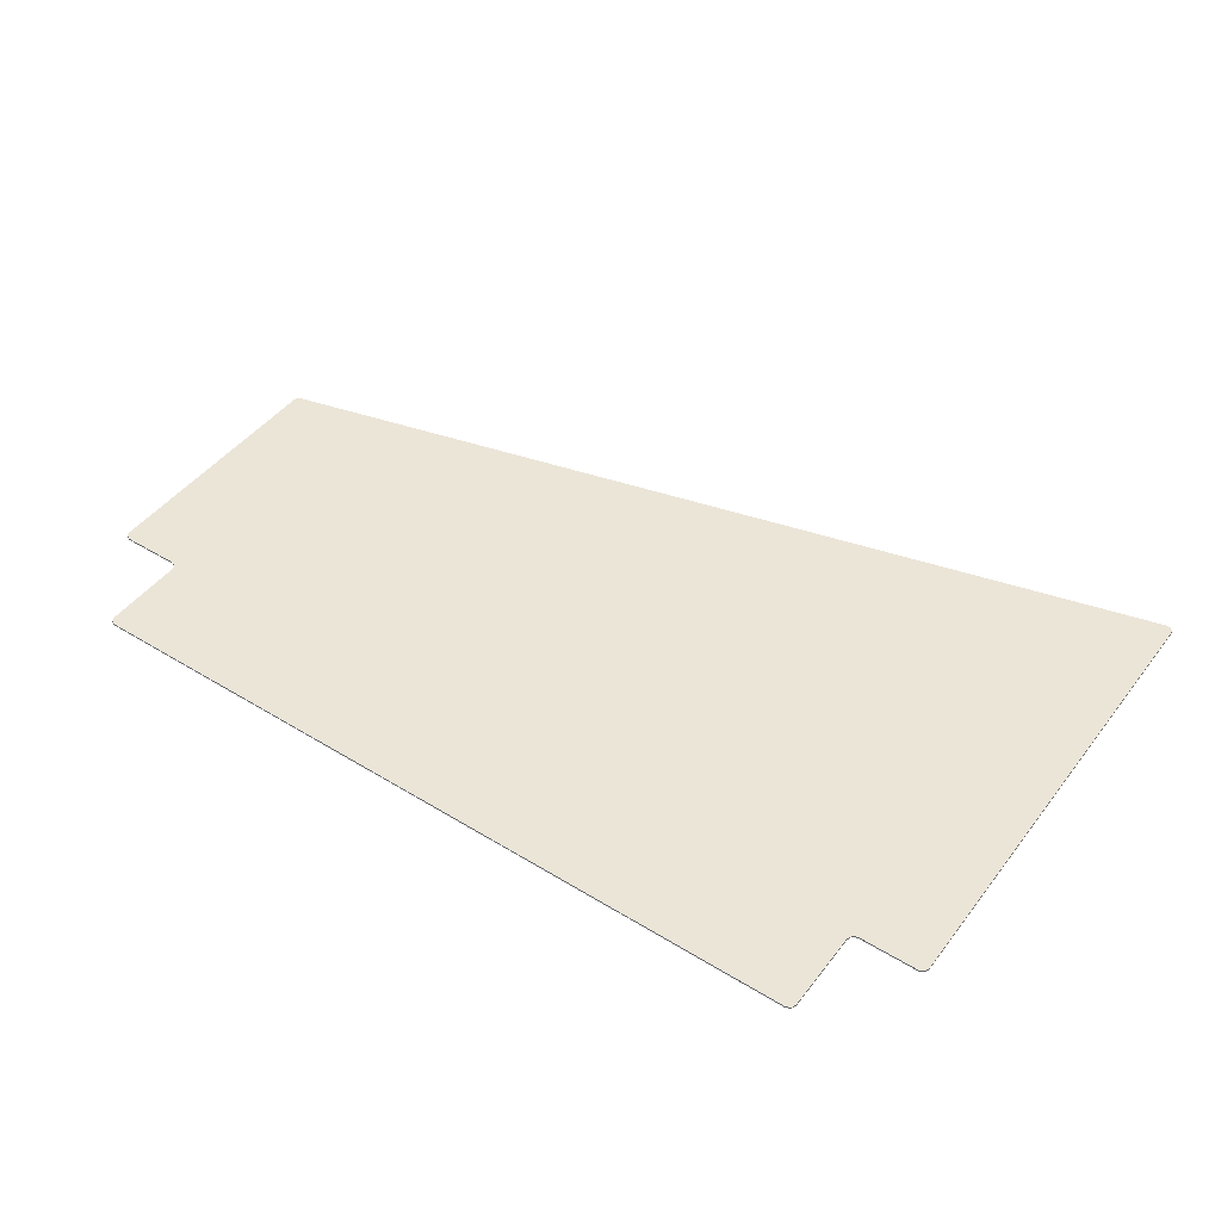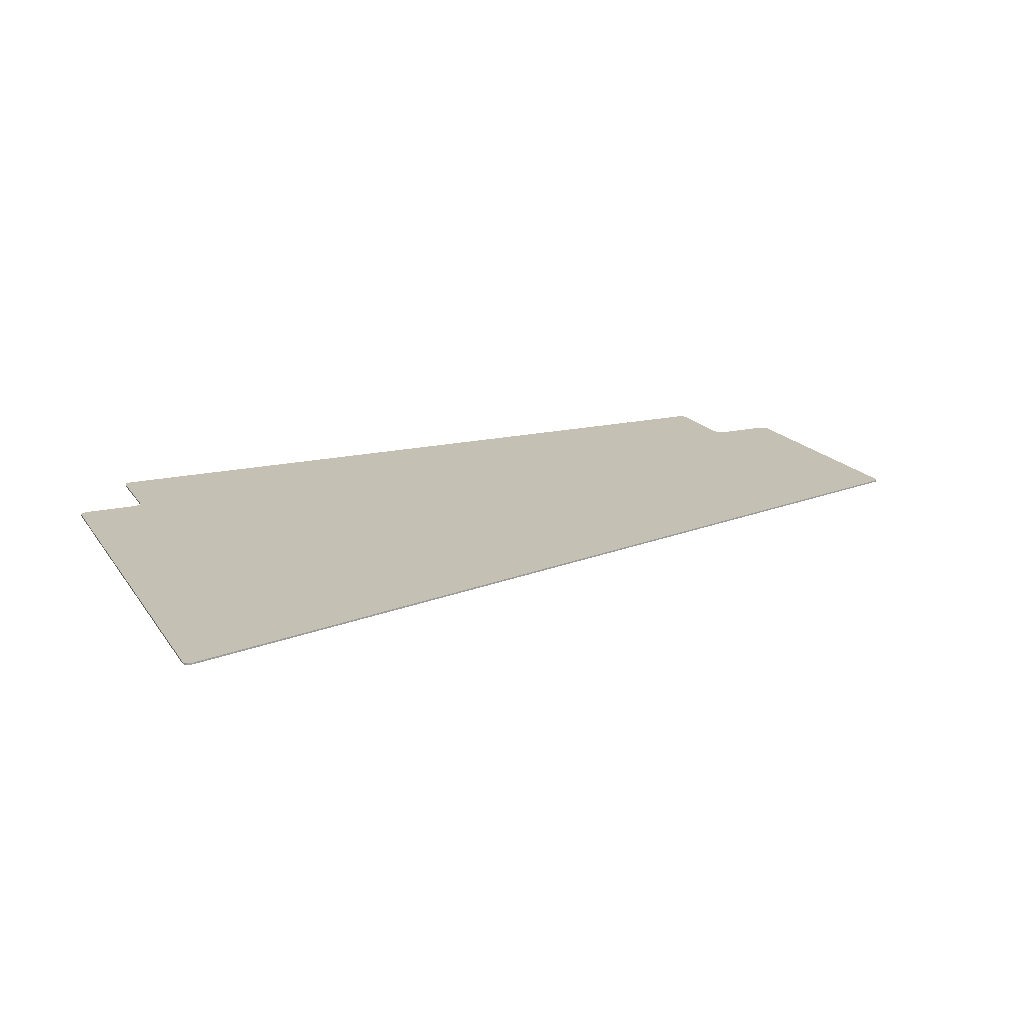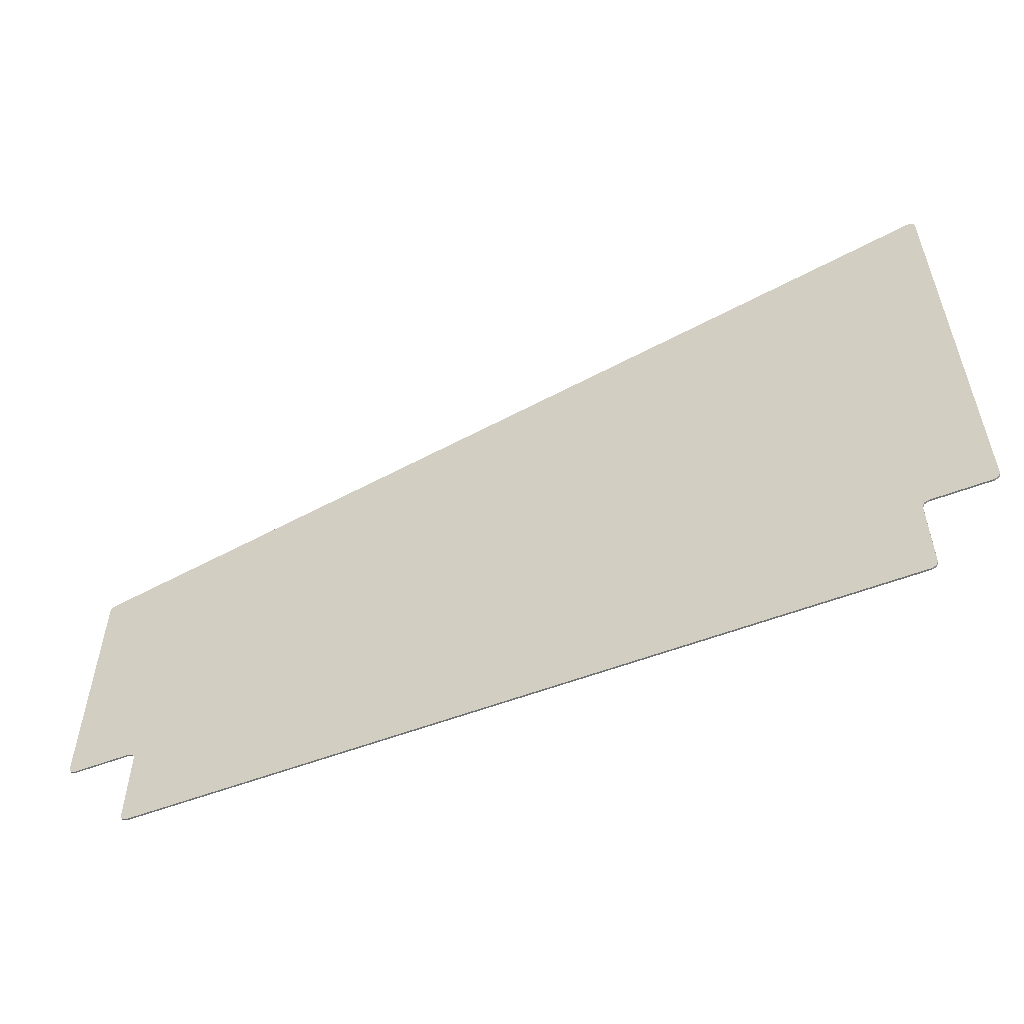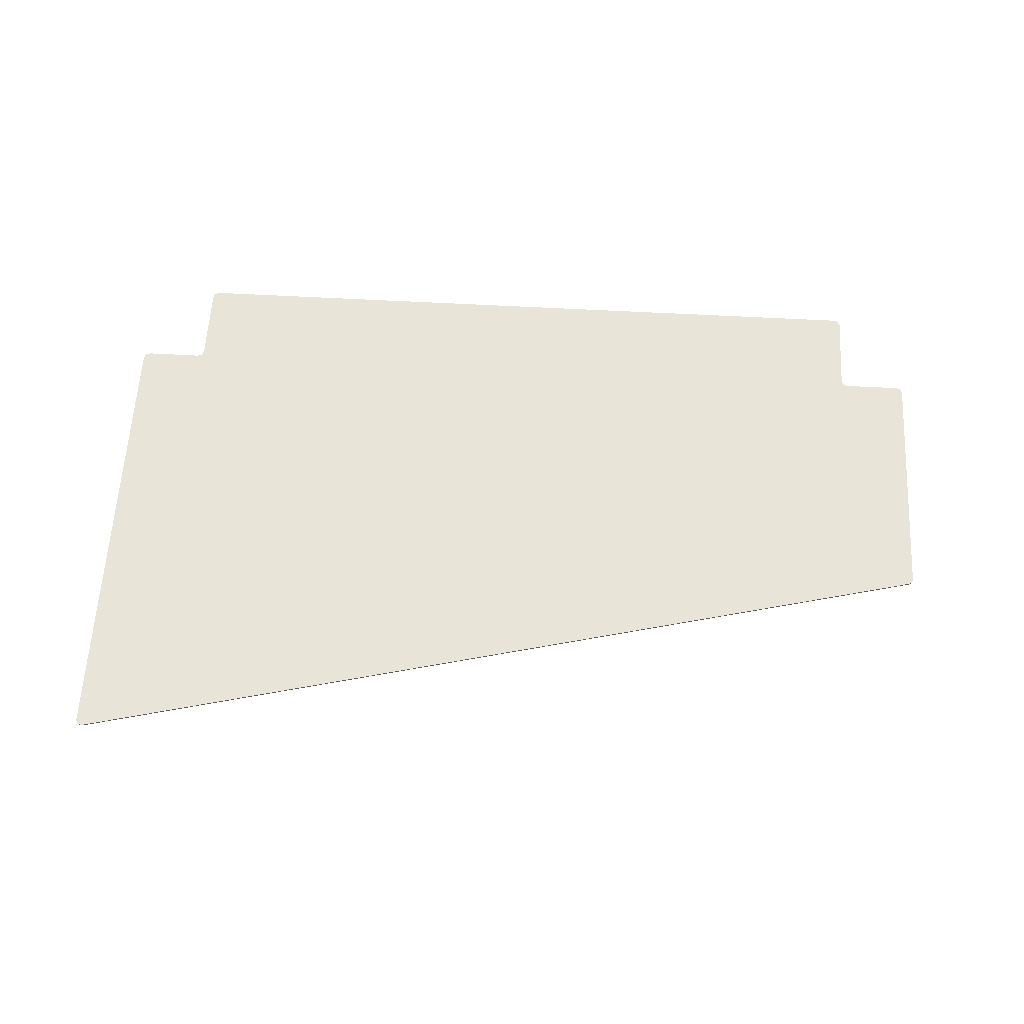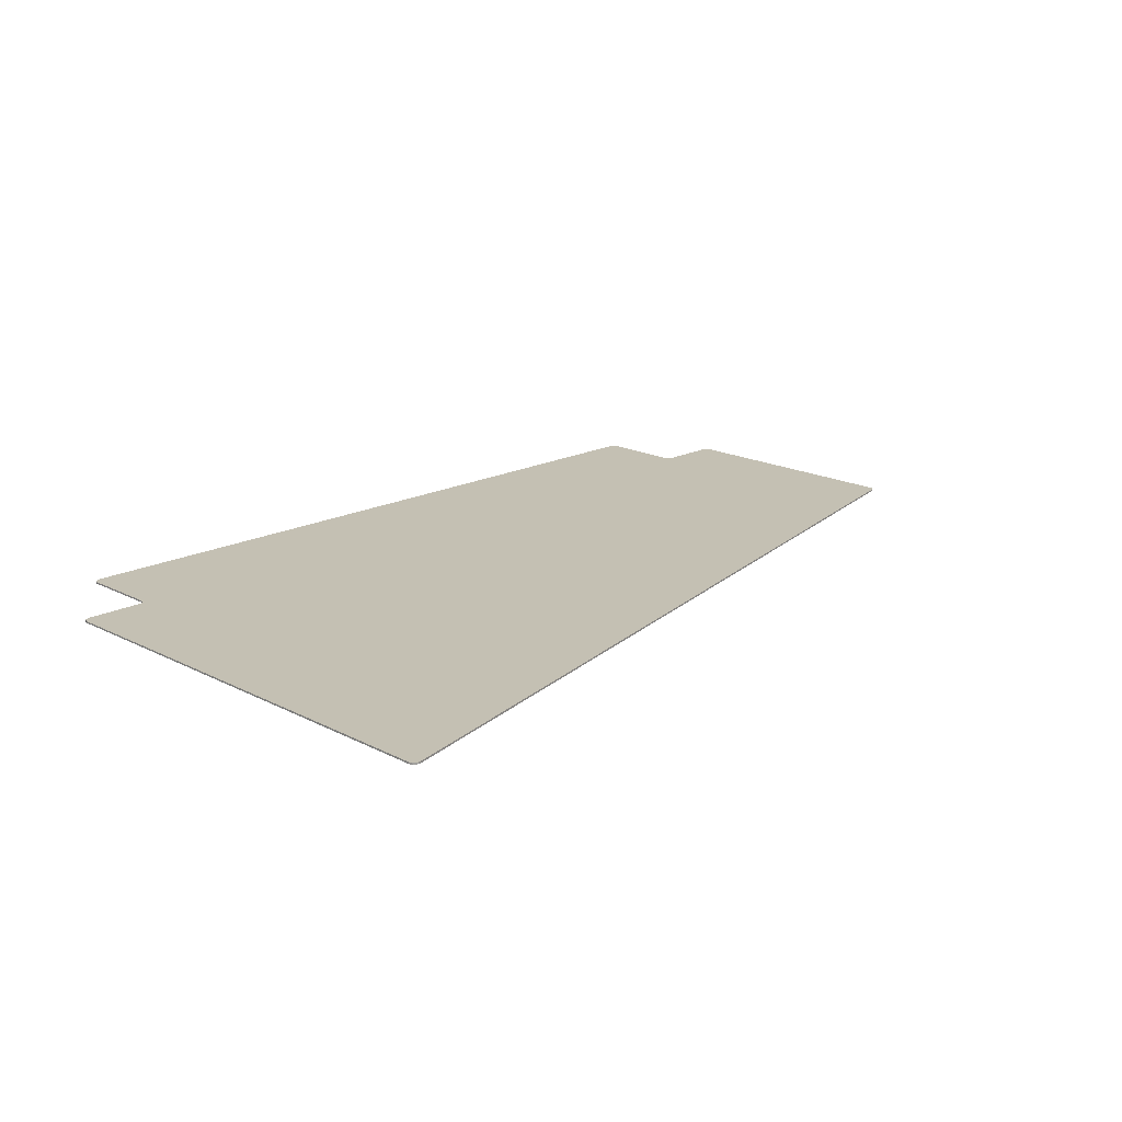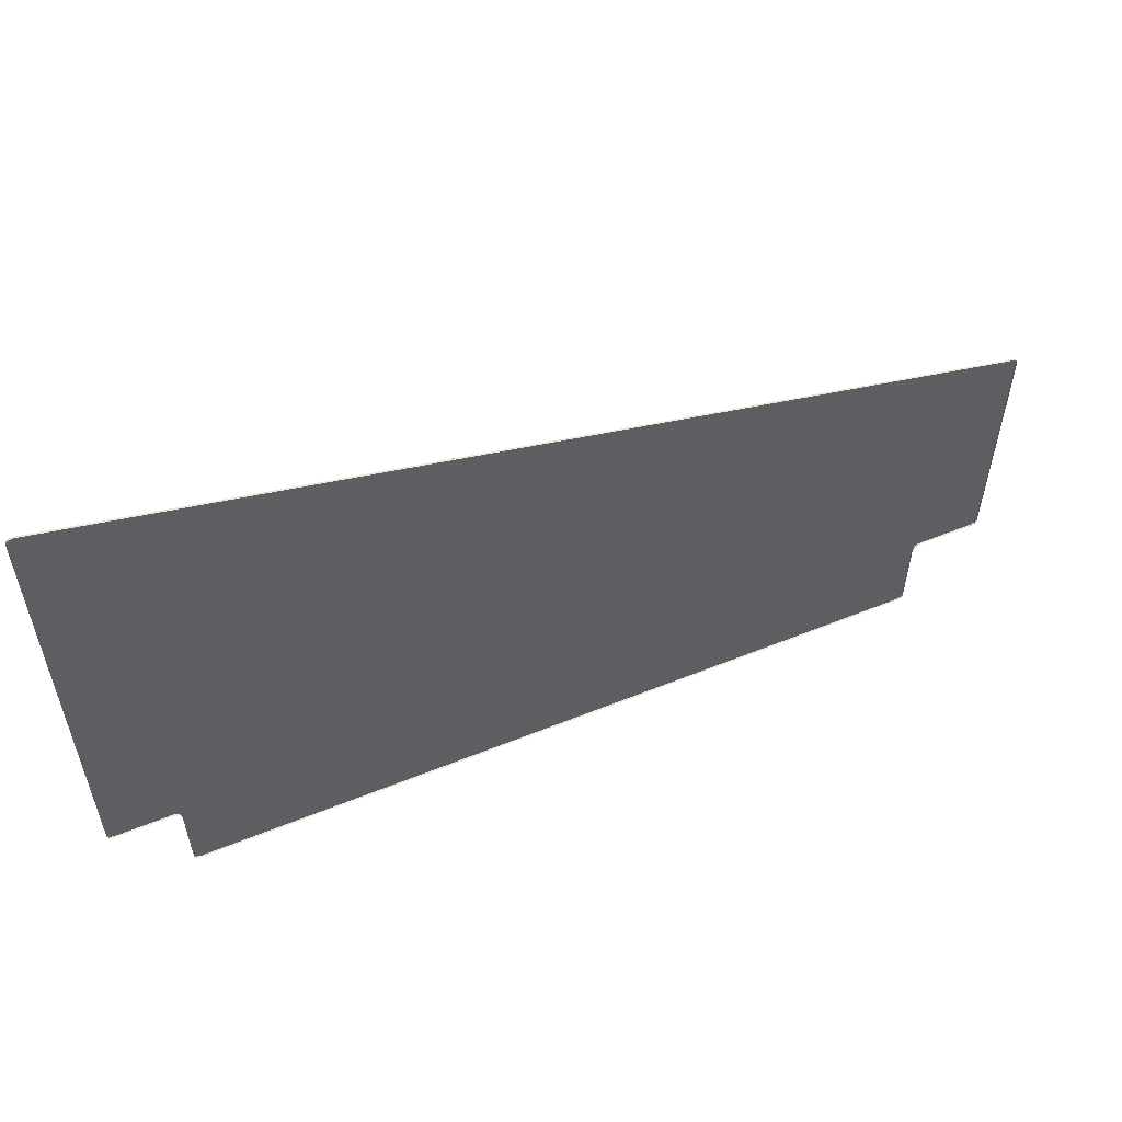
<metadata>
{"format":"obj","ext":"obj","renderer":"f3d","projection":"perspective","resolution":1024,"background":"white","views":[{"elev":45.7,"azim":-144.9,"up":"+Y"},{"elev":18.2,"azim":-23.8,"up":"+Y"},{"elev":-55.5,"azim":-158.1,"up":"+Z"},{"elev":60.7,"azim":3.2,"up":"+Y"},{"elev":18.0,"azim":-45.0,"up":"+Y"},{"elev":55.7,"azim":-23.1,"up":"+Z"}]}
</metadata>
<code>
v -3.438 0 -1.425
v -3.423 0 -1.46
v -3.388 0 -1.475
v -2.897 0 -2.135
v -2.883 0 -2.17
v -2.848 0 -2.185
v -2.9 0 -1.475
v -2.915 0 -1.49
v -2.9 0 -1.525
v -2.9 0 -1.475
v -2.95 0 -1.475
v -2.915 0 -1.49
v 2.9 0 -1.475
v 2.915 0 -1.49
v 2.95 0 -1.475
v 2.9 0 -1.475
v 2.9 0 -1.525
v 2.915 0 -1.49
v 2.85 0 -2.188
v 2.885 0 -2.173
v 2.9 0 -2.138
v 3.388 0 -1.475
v 3.423 0 -1.46
v 3.438 0 -1.425
v -3.375 0 2.173
v -3.394 0 2.175
v -3.436 0 2.138
v -3.437 0 2.118
v -3.394 0 2.175
v -3.413 0 2.168
v -3.427 0 2.155
v -3.436 0 2.138
v 3.438 0 0.46
v 3.437 0 0.4665
v 3.436 0 0.4729
v 3.438 0 0.46
v 3.436 0 0.4729
v 3.434 0 0.4791
v 3.438 0 0.46
v 3.434 0 0.4791
v 3.431 0 0.485
v 3.438 0 0.46
v 3.431 0 0.485
v 3.427 0 0.4904
v 3.438 0 0.46
v 3.427 0 0.4904
v 3.423 0 0.4954
v 3.438 0 0.46
v 3.423 0 0.4954
v 3.418 0 0.4997
v 3.438 0 0.46
v 3.418 0 0.4997
v 3.413 0 0.5033
v 3.438 0 0.46
v 3.413 0 0.5033
v 3.407 0 0.5062
v 3.407 0 0.5062
v 3.438 0 0.46
v 3.438 0 -1.425
v -2.9 0 -1.475
v 2.9 0 -1.475
v 2.9 0 -1.525
v -2.9 0 -1.525
v -2.9 0 -1.475
v 2.9 0 -1.525
v 2.9 0 -2.138
v 2.85 0 -2.188
v -2.9 0 -1.525
v 2.85 0 -2.188
v -2.848 0 -2.185
v -2.897 0 -2.135
v -2.9 0 -1.525
v 2.95 0 -1.475
v 2.9 0 -1.475
v 3.438 0 -1.425
v 2.95 0 -1.475
v 3.438 0 -1.425
v 3.388 0 -1.475
v 3.438 0 -1.425
v 2.9 0 -1.475
v -2.9 0 -1.475
v -3.423 -0.0125 -1.46
v -3.438 -0.0125 -1.425
v -3.438 0 -1.425
v -3.423 0 -1.46
v -3.388 -0.0125 -1.475
v -3.423 -0.0125 -1.46
v -3.423 0 -1.46
v -3.388 0 -1.475
v -2.883 -0.0125 -2.17
v -2.897 -0.0125 -2.135
v -2.897 0 -2.135
v -2.883 0 -2.17
v -2.848 -0.0125 -2.185
v -2.883 -0.0125 -2.17
v -2.883 0 -2.17
v -2.848 0 -2.185
v -2.915 -0.0125 -1.49
v -2.9 -0.0125 -1.525
v -2.9 0 -1.525
v -2.915 0 -1.49
v -2.95 -0.0125 -1.475
v -2.915 -0.0125 -1.49
v -2.915 0 -1.49
v -2.95 0 -1.475
v 2.915 -0.0125 -1.49
v 2.95 -0.0125 -1.475
v 2.95 0 -1.475
v 2.915 0 -1.49
v 2.9 -0.0125 -1.525
v 2.915 -0.0125 -1.49
v 2.915 0 -1.49
v 2.9 0 -1.525
v 2.885 -0.0125 -2.173
v 2.85 -0.0125 -2.188
v 2.85 0 -2.188
v 2.885 0 -2.173
v 2.9 -0.0125 -2.138
v 2.885 -0.0125 -2.173
v 2.885 0 -2.173
v 2.9 0 -2.138
v 3.423 -0.0125 -1.46
v 3.388 -0.0125 -1.475
v 3.388 0 -1.475
v 3.423 0 -1.46
v 3.438 -0.0125 -1.425
v 3.423 -0.0125 -1.46
v 3.423 0 -1.46
v 3.438 0 -1.425
v -3.394 -0.0125 2.175
v -3.375 -0.0125 2.173
v -3.375 0 2.173
v -3.394 0 2.175
v -3.413 -0.0125 2.168
v -3.394 -0.0125 2.175
v -3.394 0 2.175
v -3.413 0 2.168
v -3.427 -0.0125 2.155
v -3.413 -0.0125 2.168
v -3.413 0 2.168
v -3.427 0 2.155
v -3.436 -0.0125 2.138
v -3.427 -0.0125 2.155
v -3.427 0 2.155
v -3.436 0 2.138
v -3.437 -0.0125 2.118
v -3.436 -0.0125 2.138
v -3.436 0 2.138
v -3.437 0 2.118
v 3.438 0 0.46
v 3.437 0 0.4665
v 3.437 -0.0125 0.4665
v 3.438 -0.0125 0.46
v 3.437 0 0.4665
v 3.436 0 0.4729
v 3.436 -0.0125 0.4729
v 3.437 -0.0125 0.4665
v 3.436 0 0.4729
v 3.434 0 0.4791
v 3.434 -0.0125 0.4791
v 3.436 -0.0125 0.4729
v 3.434 0 0.4791
v 3.431 0 0.485
v 3.431 -0.0125 0.485
v 3.434 -0.0125 0.4791
v 3.431 0 0.485
v 3.427 0 0.4904
v 3.427 -0.0125 0.4904
v 3.431 -0.0125 0.485
v 3.427 0 0.4904
v 3.423 0 0.4954
v 3.423 -0.0125 0.4954
v 3.427 -0.0125 0.4904
v 3.423 0 0.4954
v 3.418 0 0.4997
v 3.418 -0.0125 0.4997
v 3.423 -0.0125 0.4954
v 3.418 0 0.4997
v 3.413 0 0.5033
v 3.413 -0.0125 0.5033
v 3.418 -0.0125 0.4997
v 3.413 0 0.5033
v 3.407 0 0.5062
v 3.407 -0.0125 0.5062
v 3.413 -0.0125 0.5033
v -2.897 0 -2.135
v -2.897 -0.0125 -2.135
v -2.9 -0.0125 -1.525
v -2.9 0 -1.525
v -2.95 0 -1.475
v -2.95 -0.0125 -1.475
v -3.388 -0.0125 -1.475
v -3.388 0 -1.475
v -3.438 0 -1.425
v -3.438 -0.0125 -1.425
v -3.437 -0.0125 2.118
v -3.437 0 2.118
v 3.438 0 0.46
v 3.438 -0.0125 0.46
v 3.438 -0.0125 -1.425
v 3.438 0 -1.425
v 3.388 0 -1.475
v 3.388 -0.0125 -1.475
v 2.95 -0.0125 -1.475
v 2.95 0 -1.475
v 2.9 0 -1.525
v 2.9 -0.0125 -1.525
v 2.9 -0.0125 -2.138
v 2.9 0 -2.138
v 2.85 0 -2.188
v 2.85 -0.0125 -2.188
v -2.848 -0.0125 -2.185
v -2.848 0 -2.185
v -3.375 0 2.173
v -3.375 -0.0125 2.173
v 3.407 -0.0125 0.5062
v 3.407 0 0.5062
v -3.437 0 2.118
v -3.375 0 2.173
v -3.438 0 -1.425
v 3.407 0 0.5062
v -2.9 0 -1.475
v -2.95 0 -1.475
v -3.375 0 2.173
v -3.388 0 -1.475
v -3.438 0 -1.425
v -3.375 0 2.173
v -2.95 0 -1.475
g mesh7313561
f 1 3 2
g mesh7313563
f 4 6 5
g mesh7313565
f 7 9 8
f 10 12 11
g mesh7313567
f 13 15 14
f 16 18 17
g mesh7313569
f 19 21 20
g mesh7313571
f 22 24 23
g mesh7313573
f 25 27 26
f 27 25 28
f 29 31 30
f 31 29 32
g mesh7313575
f 33 35 34
f 36 38 37
f 39 41 40
f 42 44 43
f 45 47 46
f 48 50 49
f 51 53 52
f 54 56 55
f 57 58 59
f 59 60 57
f 61 62 63
f 63 64 61
f 65 66 67
f 67 68 65
f 69 70 71
f 71 72 69
f 73 74 75
f 76 77 78
f 79 80 81
g mesh7313578
f 82 83 84
f 84 85 82
f 86 87 88
f 88 89 86
g mesh7313580
f 90 91 92
f 92 93 90
f 94 95 96
f 96 97 94
g mesh7313582
f 98 100 99
f 100 98 101
f 102 104 103
f 104 102 105
g mesh7313584
f 106 108 107
f 108 106 109
f 110 112 111
f 112 110 113
g mesh7313586
f 114 115 116
f 116 117 114
f 118 119 120
f 120 121 118
g mesh7313588
f 122 123 124
f 124 125 122
f 126 127 128
f 128 129 126
g mesh7313590
f 130 131 132
f 132 133 130
f 134 135 136
f 136 137 134
f 138 139 140
f 140 141 138
f 142 143 144
f 144 145 142
f 146 147 148
f 148 149 146
g mesh7313592
f 150 151 152
f 152 153 150
f 154 155 156
f 156 157 154
f 158 159 160
f 160 161 158
f 162 163 164
f 164 165 162
f 166 167 168
f 168 169 166
f 170 171 172
f 172 173 170
f 174 175 176
f 176 177 174
f 178 179 180
f 180 181 178
f 182 183 184
f 184 185 182
f 186 187 188
f 188 189 186
f 190 191 192
f 192 193 190
f 194 195 196
f 196 197 194
f 198 199 200
f 200 201 198
f 202 203 204
f 204 205 202
f 206 207 208
f 208 209 206
f 210 211 212
f 212 213 210
f 214 215 216
f 216 217 214
f 218 219 220
f 221 222 223
f 223 224 221
f 225 226 227
f 227 228 225

</code>
